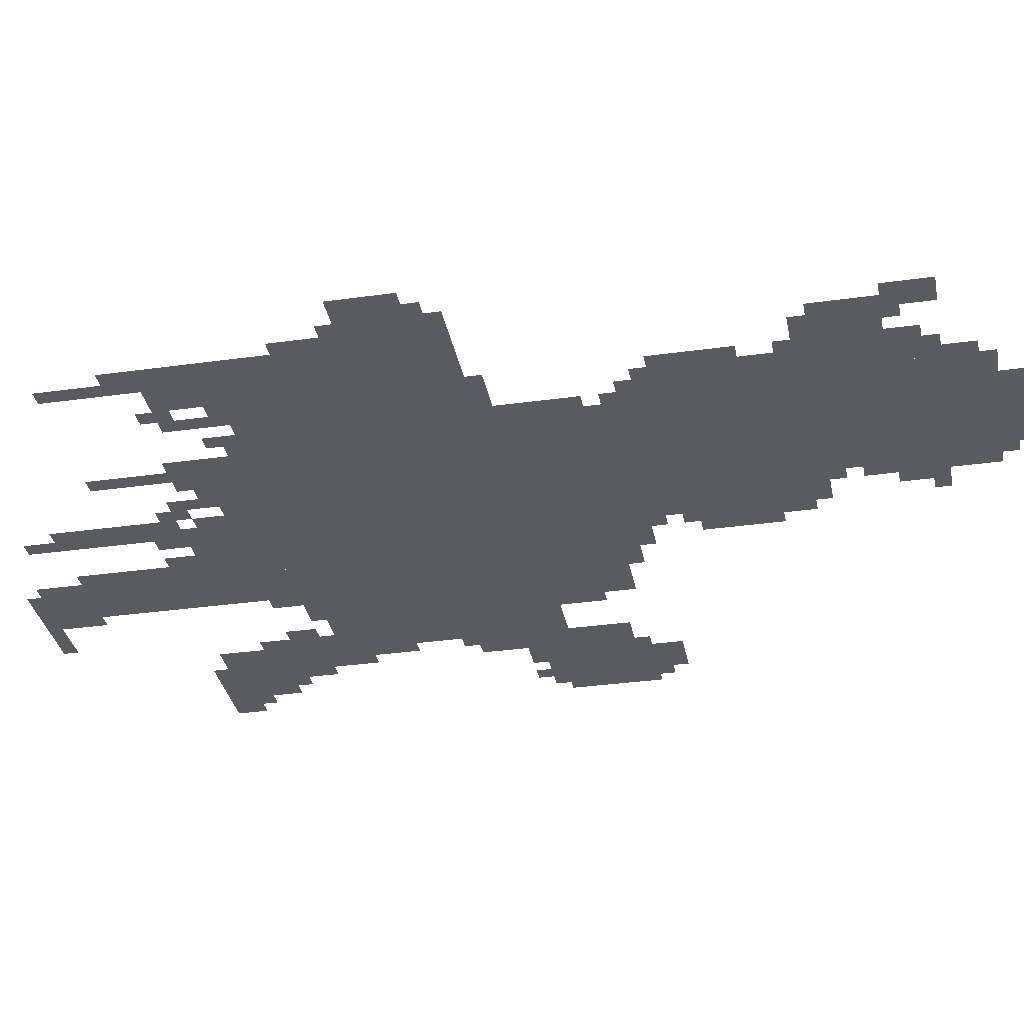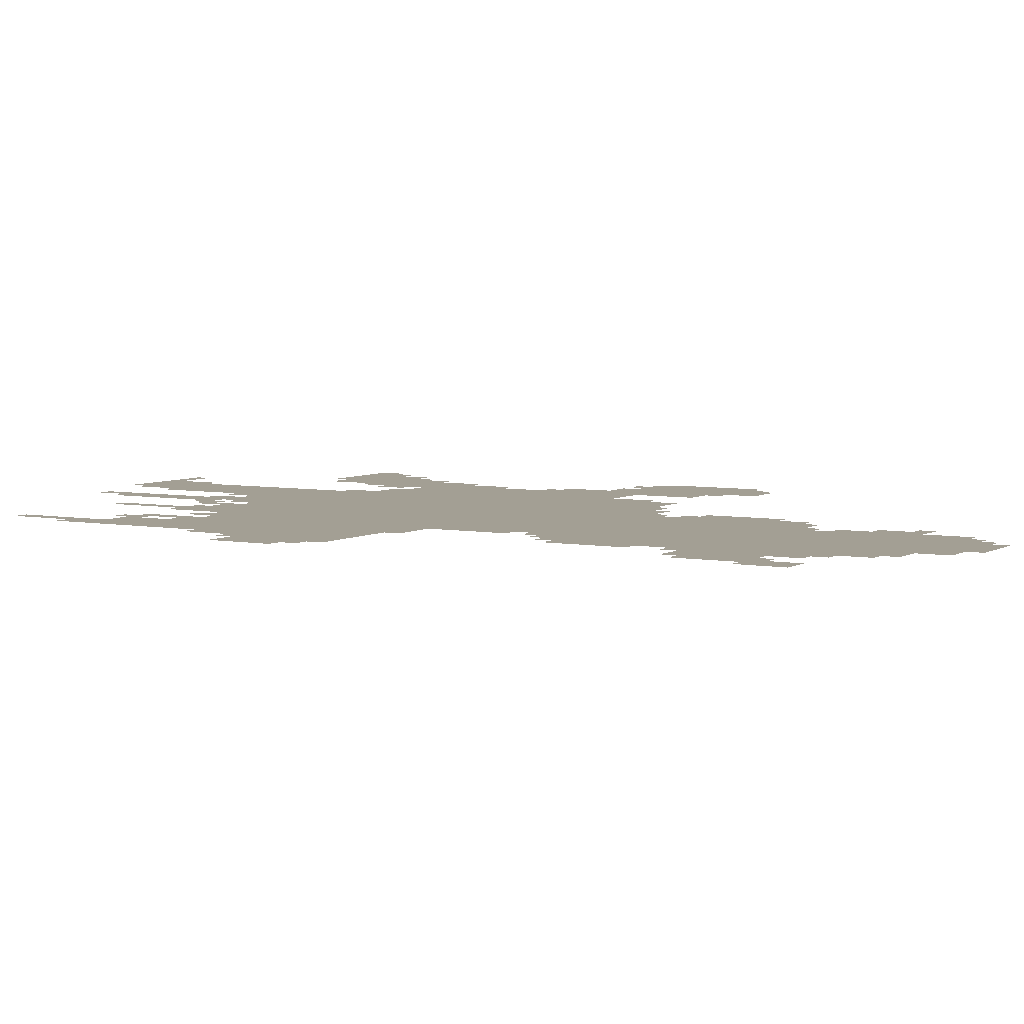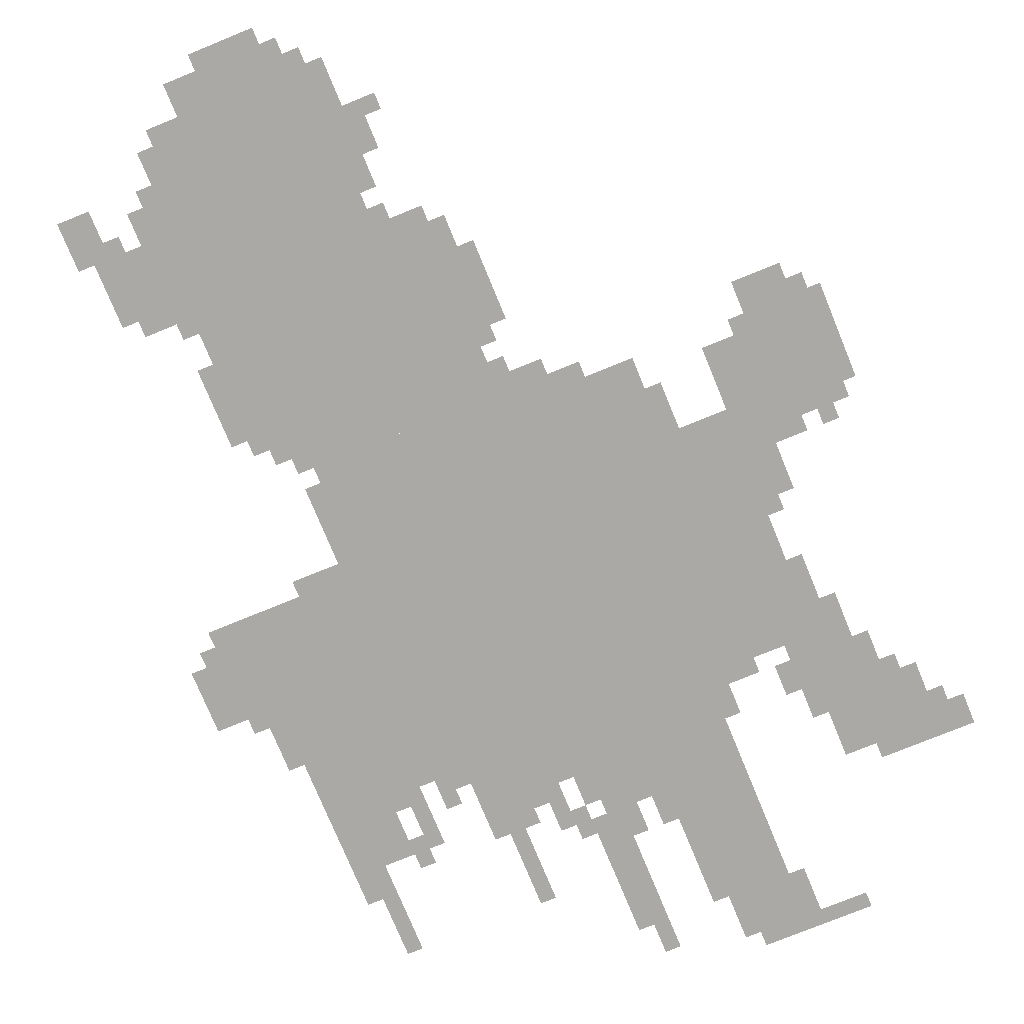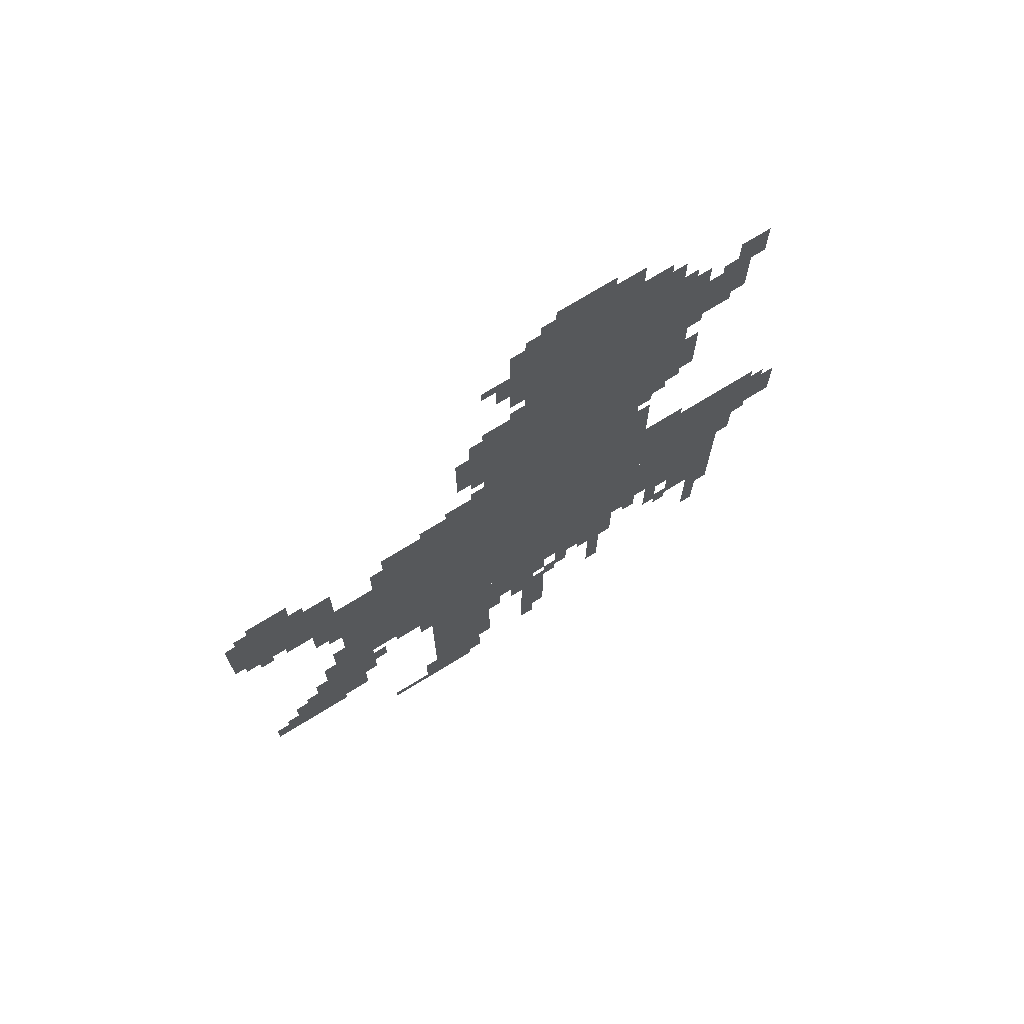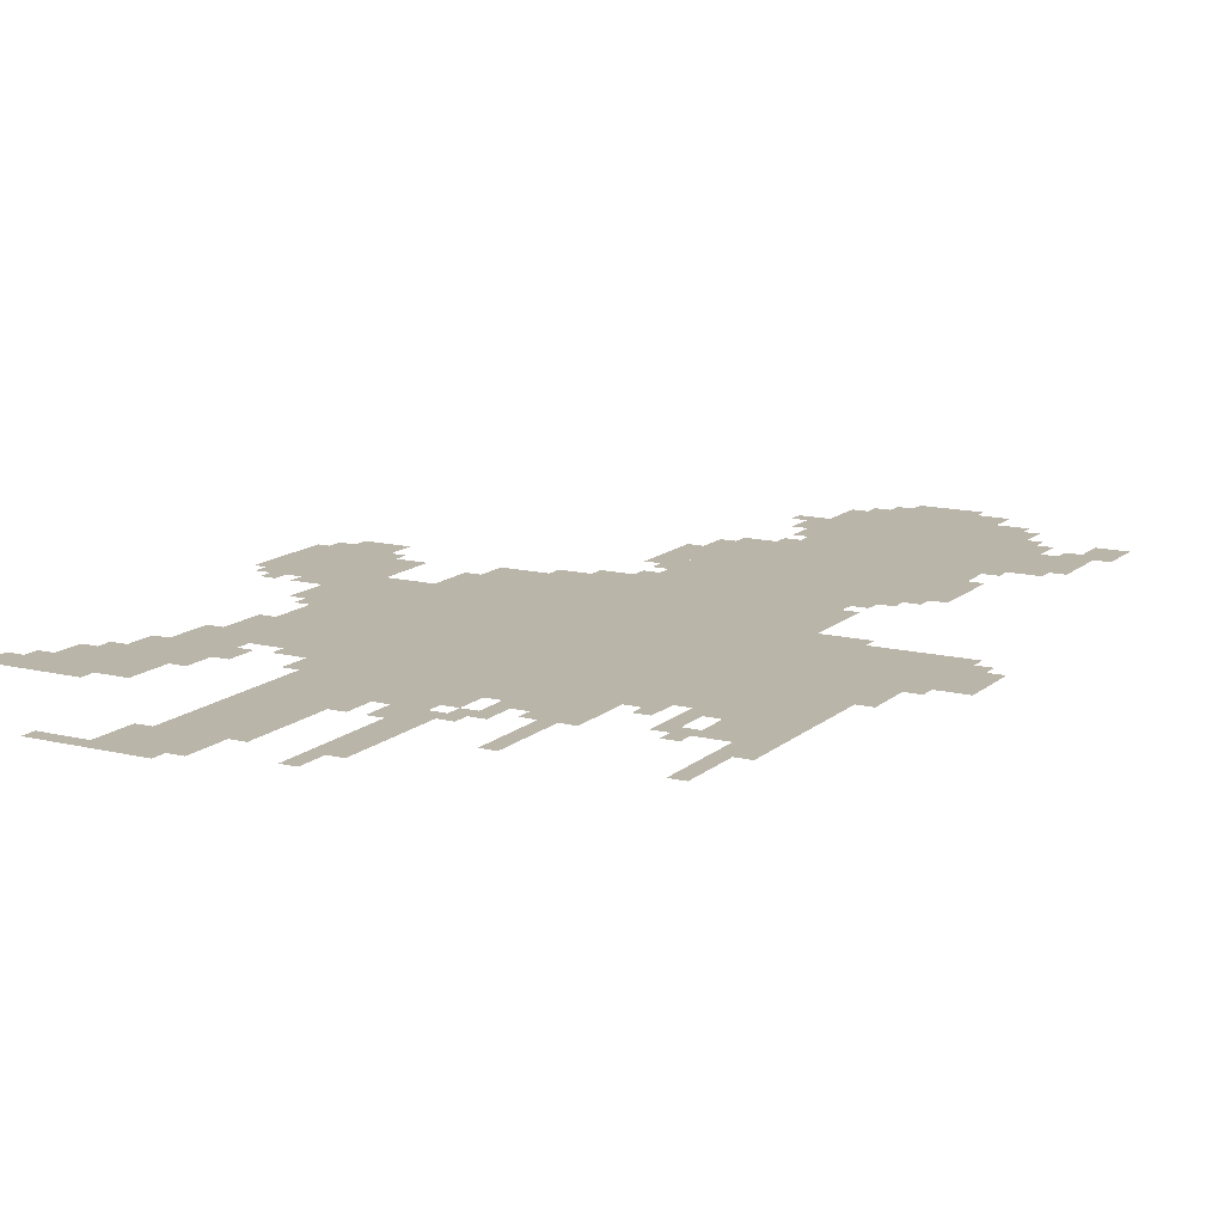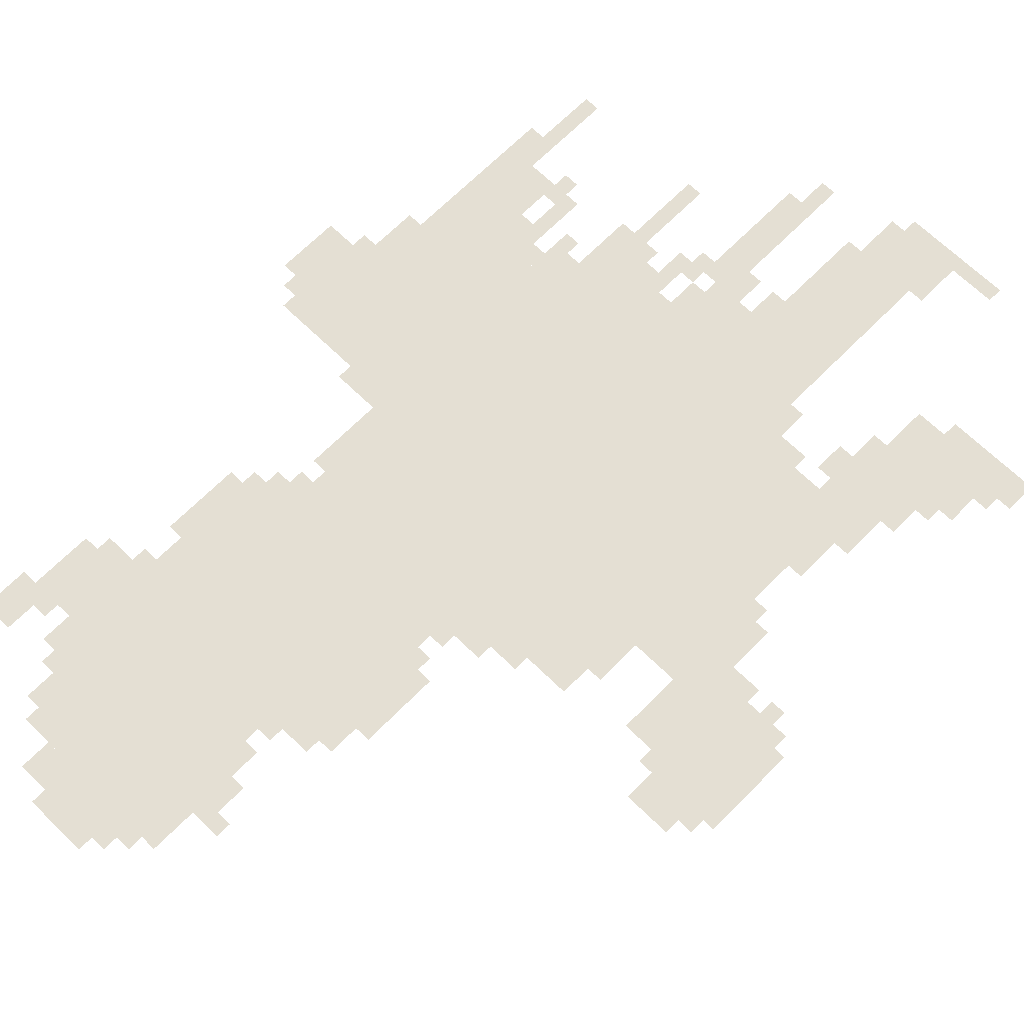
<metadata>
{"format":"obj","ext":"obj","renderer":"f3d","projection":"perspective","resolution":1024,"background":"white","views":[{"elev":-33.2,"azim":100.9,"up":"+Z"},{"elev":5.4,"azim":120.4,"up":"+Z"},{"elev":-75.4,"azim":-157.7,"up":"+Z"},{"elev":72.6,"azim":-31.6,"up":"+Y"},{"elev":13.6,"azim":29.1,"up":"+Z"},{"elev":66.6,"azim":-135.5,"up":"+Z"}]}
</metadata>
<code>
g pizibao_2_rw-mesh
v -352 543 0
v -352 1215 0
v -1024 1215 0
v -1024 543 0
v -352 1247 0
v -352 1599 0
v -672 1599 0
v -672 1247 0
v -352 1599 0
v -352 1951 0
v -672 1951 0
v -672 1599 0
v -128 575 0
v -128 1023 0
v -352 1023 0
v -352 575 0
v -1152 1023 0
v -1152 1183 0
v -1401 1183 0
v -1401 1023 0
v -768 319 0
v -768 543 0
v -928 543 0
v -928 319 0
v -1024 799 0
v -1024 1055 0
v -1152 1055 0
v -1152 799 0
v -768 127 0
v -768 319 0
v -928 319 0
v -928 127 0
v -1120 319 0
v -1120 543 0
v -1248 543 0
v -1248 319 0
v -1024 575 0
v -1024 799 0
v -1152 799 0
v -1152 575 0
v -672 1407 0
v -672 1631 0
v -768 1631 0
v -768 1407 0
v -288 1567 0
v -288 1855 0
v -352 1855 0
v -352 1567 0
v -672 1215 0
v -672 1407 0
v -768 1407 0
v -768 1215 0
v -160 1631 0
v -160 1759 0
v -288 1759 0
v -288 1631 0
v 0 831 0
v 0 959 0
v -128 959 0
v -128 831 0
v -832 0 0
v -832 127 0
v -960 127 0
v -960 0 0
v -288 1311 0
v -288 1567 0
v -352 1567 0
v -352 1311 0
v -640 383 0
v -640 479 0
v -768 479 0
v -768 383 0
v -416 479 0
v -416 543 0
v -608 543 0
v -608 479 0
v -608 479 0
v -608 543 0
v -768 543 0
v -768 479 0
v -1248 1183 0
v -1248 1279 0
v -1344 1279 0
v -1344 1183 0
v -192 447 0
v -192 575 0
v -256 575 0
v -256 447 0
v -608 127 0
v -608 255 0
v -672 255 0
v -672 127 0
v -416 1951 0
v -416 2015 0
v -544 2015 0
v -544 1951 0
v -608 255 0
v -608 383 0
v -672 383 0
v -672 255 0
v -128 1759 0
v -128 1855 0
v -192 1855 0
v -192 1759 0
v -768 1215 0
v -768 1279 0
v -864 1279 0
v -864 1215 0
v -1152 863 0
v -1152 959 0
v -1216 959 0
v -1216 863 0
v -1248 351 0
v -1248 447 0
v -1312 447 0
v -1312 351 0
v -128 479 0
v -128 575 0
v -192 575 0
v -192 479 0
v -128 383 0
v -128 479 0
v -192 479 0
v -192 383 0
v -544 1951 0
v -544 2015 0
v -640 2015 0
v -640 1951 0
v -768 1439 0
v -768 1535 0
v -832 1535 0
v -832 1439 0
v -384 1215 0
v -384 1247 0
v -544 1247 0
v -544 1215 0
v -448 351 0
v -448 479 0
v -480 479 0
v -480 351 0
v -1312 287 0
v -1312 351 0
v -1376 351 0
v -1376 287 0
v -64 959 0
v -64 1023 0
v -128 1023 0
v -128 959 0
v -672 1695 0
v -672 1823 0
v -704 1823 0
v -704 1695 0
v -672 1823 0
v -672 1951 0
v -704 1951 0
v -704 1823 0
v -544 1215 0
v -544 1247 0
v -672 1247 0
v -672 1215 0
v -768 1375 0
v -768 1439 0
v -832 1439 0
v -832 1375 0
v -1152 991 0
v -1152 1023 0
v -1280 1023 0
v -1280 991 0
v -1248 287 0
v -1248 351 0
v -1312 351 0
v -1312 287 0
v -256 1407 0
v -256 1503 0
v -288 1503 0
v -288 1407 0
v -1088 479 0
v -1088 575 0
v -1120 575 0
v -1120 479 0
v -448 255 0
v -448 351 0
v -480 351 0
v -480 255 0
v -1280 991 0
v -1280 1023 0
v -1376 1023 0
v -1376 991 0
v -1152 639 0
v -1152 735 0
v -1184 735 0
v -1184 639 0
v -1152 543 0
v -1152 639 0
v -1184 639 0
v -1184 543 0
v -768 1535 0
v -768 1599 0
v -800 1599 0
v -800 1535 0
v -256 1759 0
v -256 1823 0
v -288 1823 0
v -288 1759 0
v -1344 1183 0
v -1344 1247 0
v -1376 1247 0
v -1376 1183 0
v -864 1215 0
v -864 1247 0
v -928 1247 0
v -928 1215 0
v -800 63 0
v -800 127 0
v -832 127 0
v -832 63 0
v -480 447 0
v -480 479 0
v -544 479 0
v -544 447 0
v -960 0 0
v -960 31 0
v -1024 31 0
v -1024 0 0
v -320 1855 0
v -320 1919 0
v -352 1919 0
v -352 1855 0
v -1184 575 0
v -1184 639 0
v -1216 639 0
v -1216 575 0
v -928 479 0
v -928 543 0
v -960 543 0
v -960 479 0
v -672 319 0
v -672 383 0
v -704 383 0
v -704 319 0
v -576 351 0
v -576 415 0
v -608 415 0
v -608 351 0
v -736 319 0
v -736 383 0
v -768 383 0
v -768 319 0
v -640 63 0
v -640 127 0
v -672 127 0
v -672 63 0
v -1184 287 0
v -1184 319 0
v -1248 319 0
v -1248 287 0
v -256 415 0
v -256 479 0
v -288 479 0
v -288 415 0
v -1056 479 0
v -1056 543 0
v -1088 543 0
v -1088 479 0
v -416 415 0
v -416 479 0
v -448 479 0
v -448 415 0
v -544 383 0
v -544 447 0
v -576 447 0
v -576 383 0
v -608 415 0
v -608 479 0
v -640 479 0
v -640 415 0
v -288 511 0
v -288 575 0
v -320 575 0
v -320 511 0
v -96 703 0
v -96 767 0
v -128 767 0
v -128 703 0
v -288 447 0
v -288 511 0
v -320 511 0
v -320 447 0
v -160 255 0
v -160 319 0
v -192 319 0
v -192 255 0
v -160 319 0
v -160 383 0
v -192 383 0
v -192 319 0
v -96 767 0
v -96 831 0
v -128 831 0
v -128 767 0
v -1088 415 0
v -1088 479 0
v -1120 479 0
v -1120 415 0
v -256 1343 0
v -256 1407 0
v -288 1407 0
v -288 1343 0
v -544 2015 0
v -544 2047 0
v -608 2047 0
v -608 2015 0
v -1216 959 0
v -1216 991 0
v -1280 991 0
v -1280 959 0
v -1152 959 0
v -1152 991 0
v -1216 991 0
v -1216 959 0
v -704 1791 0
v -704 1855 0
v -736 1855 0
v -736 1791 0
v -1024 1087 0
v -1024 1151 0
v -1056 1151 0
v -1056 1087 0
v -480 2015 0
v -480 2047 0
v -544 2047 0
v -544 2015 0
v -192 1599 0
v -192 1631 0
v -256 1631 0
v -256 1599 0
v -256 1023 0
v -256 1055 0
v -320 1055 0
v -320 1023 0
v -32 959 0
v -32 991 0
v -64 991 0
v -64 959 0
v -1312 959 0
v -1312 991 0
v -1344 991 0
v -1344 959 0
v -320 1279 0
v -320 1311 0
v -352 1311 0
v -352 1279 0
v -768 1279 0
v -768 1311 0
v -800 1311 0
v -800 1279 0
v -1216 1183 0
v -1216 1215 0
v -1248 1215 0
v -1248 1183 0
v -1376 1183 0
v -1376 1215 0
v -1401 1215 0
v -1401 1183 0
v -1312 351 0
v -1312 383 0
v -1344 383 0
v -1344 351 0
v -352 511 0
v -352 543 0
v -384 543 0
v -384 511 0
v -1120 543 0
v -1120 575 0
v -1152 575 0
v -1152 543 0
v -256 543 0
v -256 575 0
v -288 575 0
v -288 543 0
v -1248 447 0
v -1248 479 0
v -1280 479 0
v -1280 447 0
v -1152 831 0
v -1152 863 0
v -1184 863 0
v -1184 831 0
v -64 799 0
v -64 831 0
v -96 831 0
v -96 799 0
v -480 415 0
v -480 447 0
v -512 447 0
v -512 415 0
v -1024 0 0
v -1024 31 0
v -1056 31 0
v -1056 0 0
v -256 1599 0
v -256 1631 0
v -288 1631 0
v -288 1599 0
v -704 1759 0
v -704 1791 0
v -736 1791 0
v -736 1759 0
v -800 31 0
v -800 63 0
v -832 63 0
v -832 31 0
v -1184 543 0
v -1184 575 0
v -1216 575 0
v -1216 543 0
v -544 447 0
v -544 479 0
v -576 479 0
v -576 447 0
v -1024 1055 0
v -1024 1087 0
v -1056 1087 0
v -1056 1055 0
v -672 1631 0
v -672 1663 0
v -704 1663 0
v -704 1631 0
v -256 1567 0
v -256 1599 0
v -288 1599 0
v -288 1567 0
v -768 1343 0
v -768 1375 0
v -800 1375 0
v -800 1343 0
v -192 1759 0
v -192 1791 0
v -224 1791 0
v -224 1759 0
v -320 1023 0
v -320 1055 0
v -352 1055 0
v -352 1023 0
v -640 1951 0
v -640 1983 0
v -672 1983 0
v -672 1951 0
v -736 1823 0
v -736 1855 0
v -768 1855 0
v -768 1823 0
g pizibao_2_rw-mesh_0
f 3 2 1
f 1 4 3
f 7 6 5
f 5 8 7
f 11 10 9
f 9 12 11
f 15 14 13
f 13 16 15
f 19 18 17
f 17 20 19
f 23 22 21
f 21 24 23
f 27 26 25
f 25 28 27
f 31 30 29
f 29 32 31
f 35 34 33
f 33 36 35
f 39 38 37
f 37 40 39
f 43 42 41
f 41 44 43
f 47 46 45
f 45 48 47
f 51 50 49
f 49 52 51
f 55 54 53
f 53 56 55
f 59 58 57
f 57 60 59
f 63 62 61
f 61 64 63
f 67 66 65
f 65 68 67
f 71 70 69
f 69 72 71
f 75 74 73
f 73 76 75
f 79 78 77
f 77 80 79
f 83 82 81
f 81 84 83
f 87 86 85
f 85 88 87
f 91 90 89
f 89 92 91
f 95 94 93
f 93 96 95
f 99 98 97
f 97 100 99
f 103 102 101
f 101 104 103
f 107 106 105
f 105 108 107
f 111 110 109
f 109 112 111
f 115 114 113
f 113 116 115
f 119 118 117
f 117 120 119
f 123 122 121
f 121 124 123
f 127 126 125
f 125 128 127
f 131 130 129
f 129 132 131
f 135 134 133
f 133 136 135
f 139 138 137
f 137 140 139
f 143 142 141
f 141 144 143
f 147 146 145
f 145 148 147
f 151 150 149
f 149 152 151
f 155 154 153
f 153 156 155
f 159 158 157
f 157 160 159
f 163 162 161
f 161 164 163
f 167 166 165
f 165 168 167
f 171 170 169
f 169 172 171
f 175 174 173
f 173 176 175
f 179 178 177
f 177 180 179
f 183 182 181
f 181 184 183
f 187 186 185
f 185 188 187
f 191 190 189
f 189 192 191
f 195 194 193
f 193 196 195
f 199 198 197
f 197 200 199
f 203 202 201
f 201 204 203
f 207 206 205
f 205 208 207
f 211 210 209
f 209 212 211
f 215 214 213
f 213 216 215
f 219 218 217
f 217 220 219
f 223 222 221
f 221 224 223
f 227 226 225
f 225 228 227
f 231 230 229
f 229 232 231
f 235 234 233
f 233 236 235
f 239 238 237
f 237 240 239
f 243 242 241
f 241 244 243
f 247 246 245
f 245 248 247
f 251 250 249
f 249 252 251
f 255 254 253
f 253 256 255
f 259 258 257
f 257 260 259
f 263 262 261
f 261 264 263
f 267 266 265
f 265 268 267
f 271 270 269
f 269 272 271
f 275 274 273
f 273 276 275
f 279 278 277
f 277 280 279
f 283 282 281
f 281 284 283
f 287 286 285
f 285 288 287
f 291 290 289
f 289 292 291
f 295 294 293
f 293 296 295
f 299 298 297
f 297 300 299
f 303 302 301
f 301 304 303
f 307 306 305
f 305 308 307
f 311 310 309
f 309 312 311
f 315 314 313
f 313 316 315
f 319 318 317
f 317 320 319
f 323 322 321
f 321 324 323
f 327 326 325
f 325 328 327
f 331 330 329
f 329 332 331
f 335 334 333
f 333 336 335
f 339 338 337
f 337 340 339
f 343 342 341
f 341 344 343
f 347 346 345
f 345 348 347
f 351 350 349
f 349 352 351
f 355 354 353
f 353 356 355
f 359 358 357
f 357 360 359
f 363 362 361
f 361 364 363
f 367 366 365
f 365 368 367
f 371 370 369
f 369 372 371
f 375 374 373
f 373 376 375
f 379 378 377
f 377 380 379
f 383 382 381
f 381 384 383
f 387 386 385
f 385 388 387
f 391 390 389
f 389 392 391
f 395 394 393
f 393 396 395
f 399 398 397
f 397 400 399
f 403 402 401
f 401 404 403
f 407 406 405
f 405 408 407
f 411 410 409
f 409 412 411
f 415 414 413
f 413 416 415
f 419 418 417
f 417 420 419
f 423 422 421
f 421 424 423
f 427 426 425
f 425 428 427
f 431 430 429
f 429 432 431
f 435 434 433
f 433 436 435
f 439 438 437
f 437 440 439
f 443 442 441
f 441 444 443
f 447 446 445
f 445 448 447
f 451 450 449
f 449 452 451

</code>
